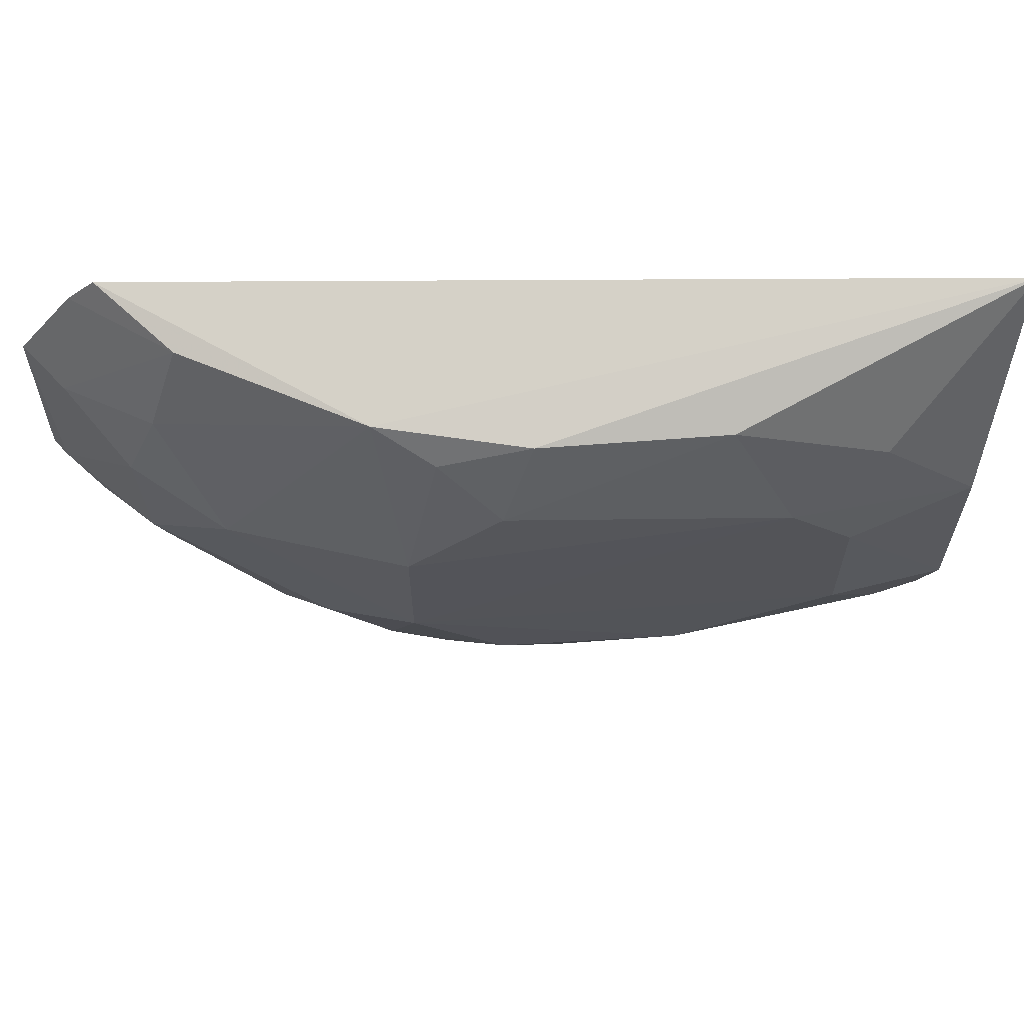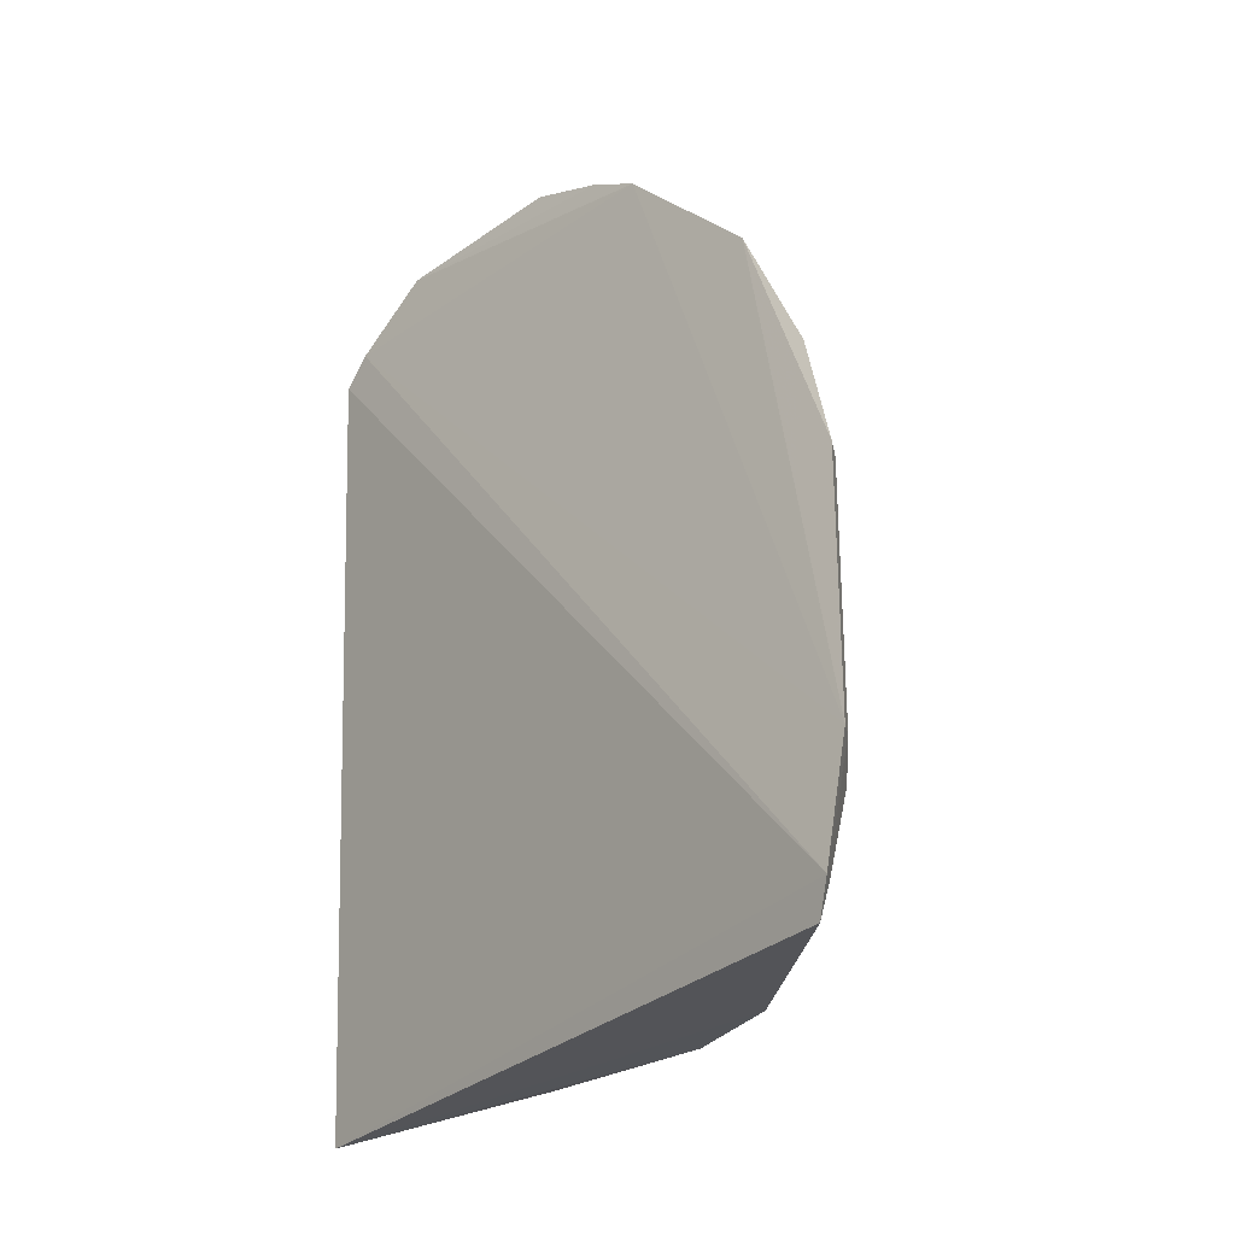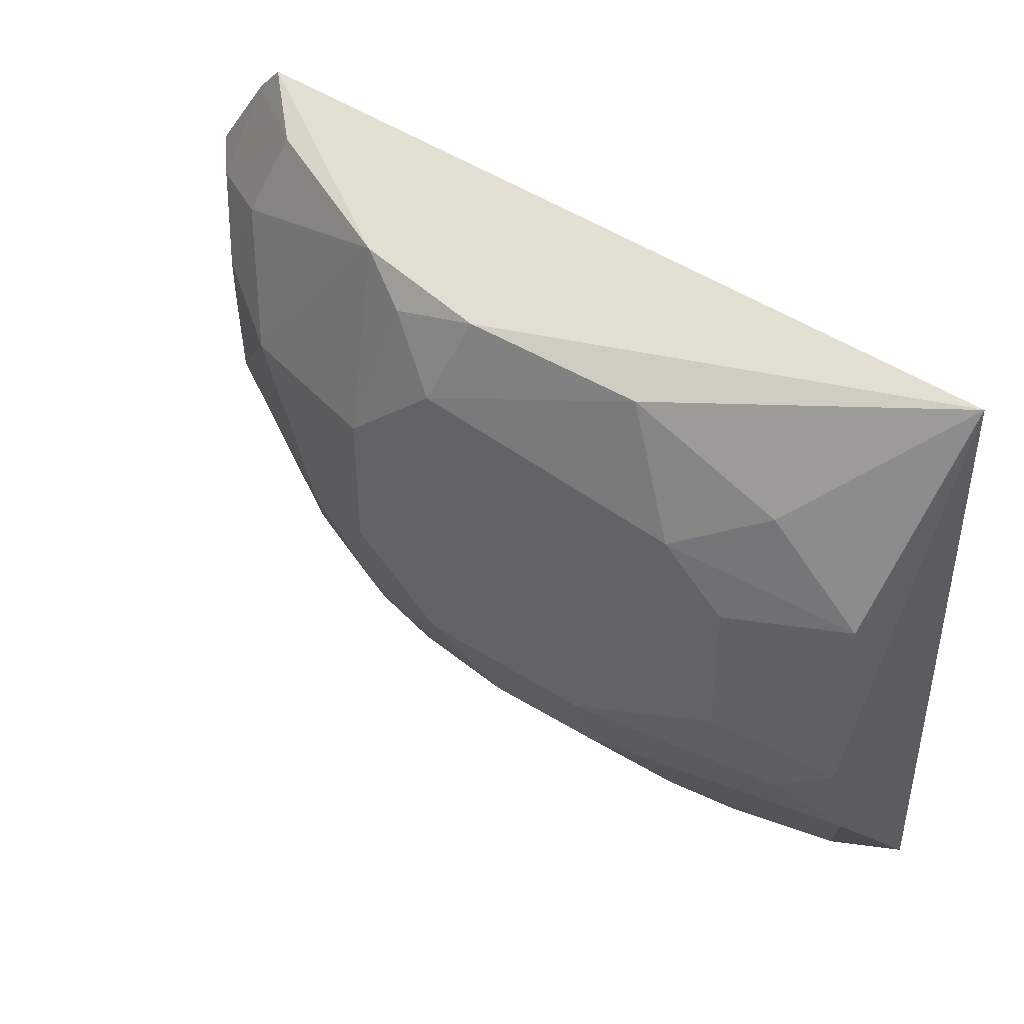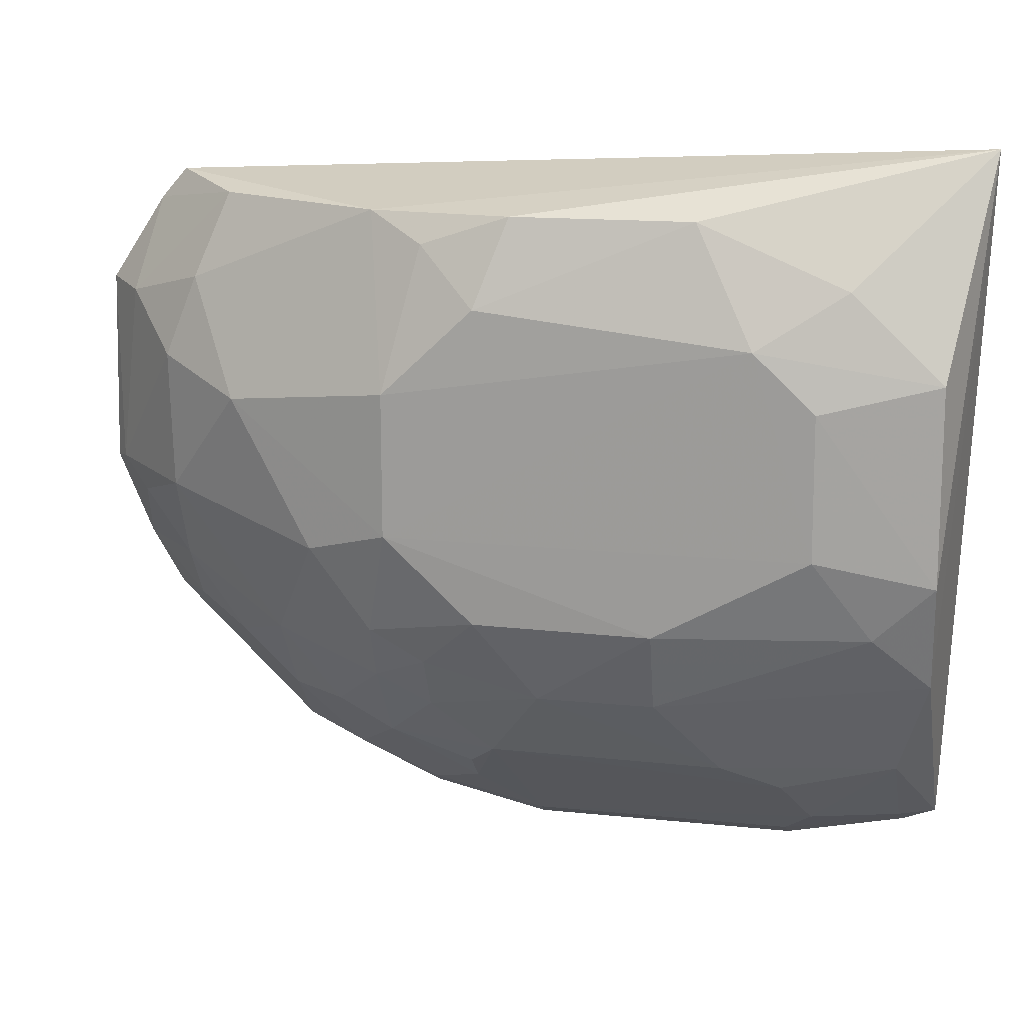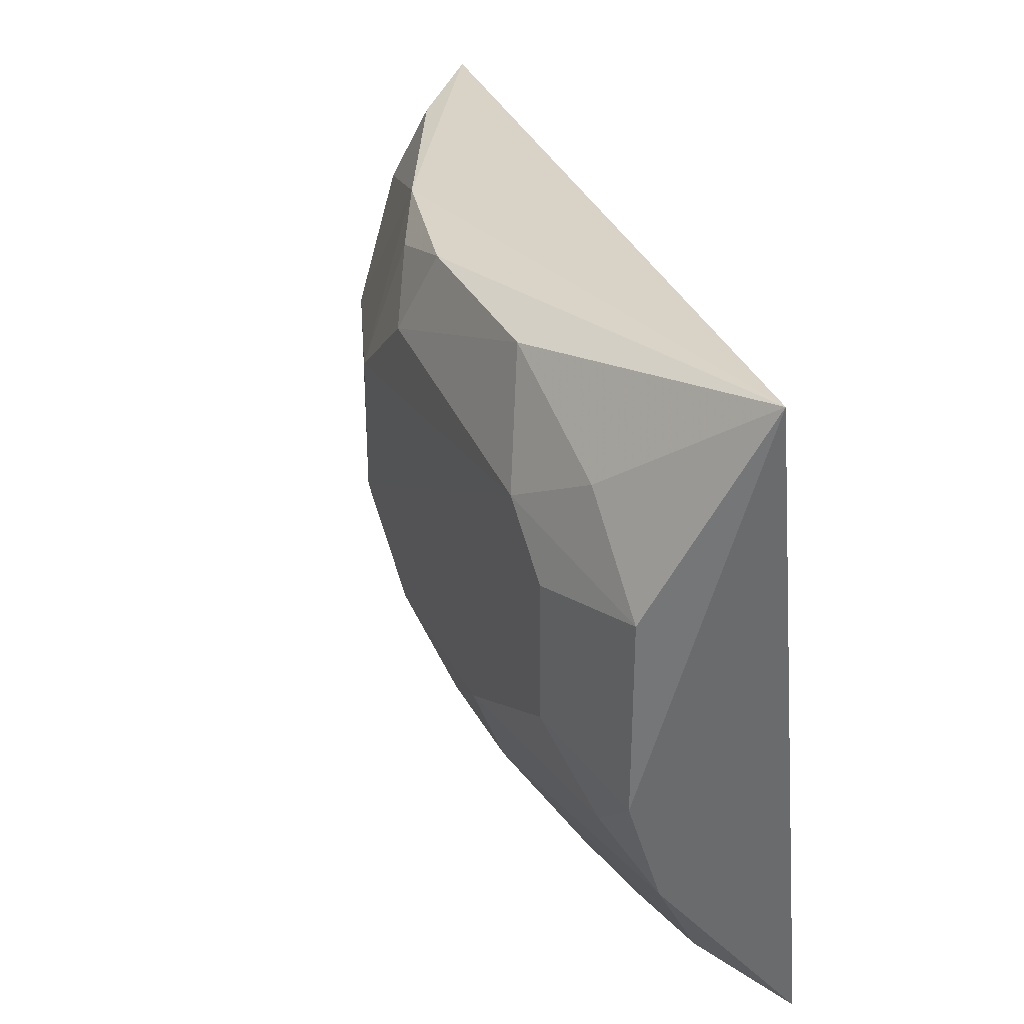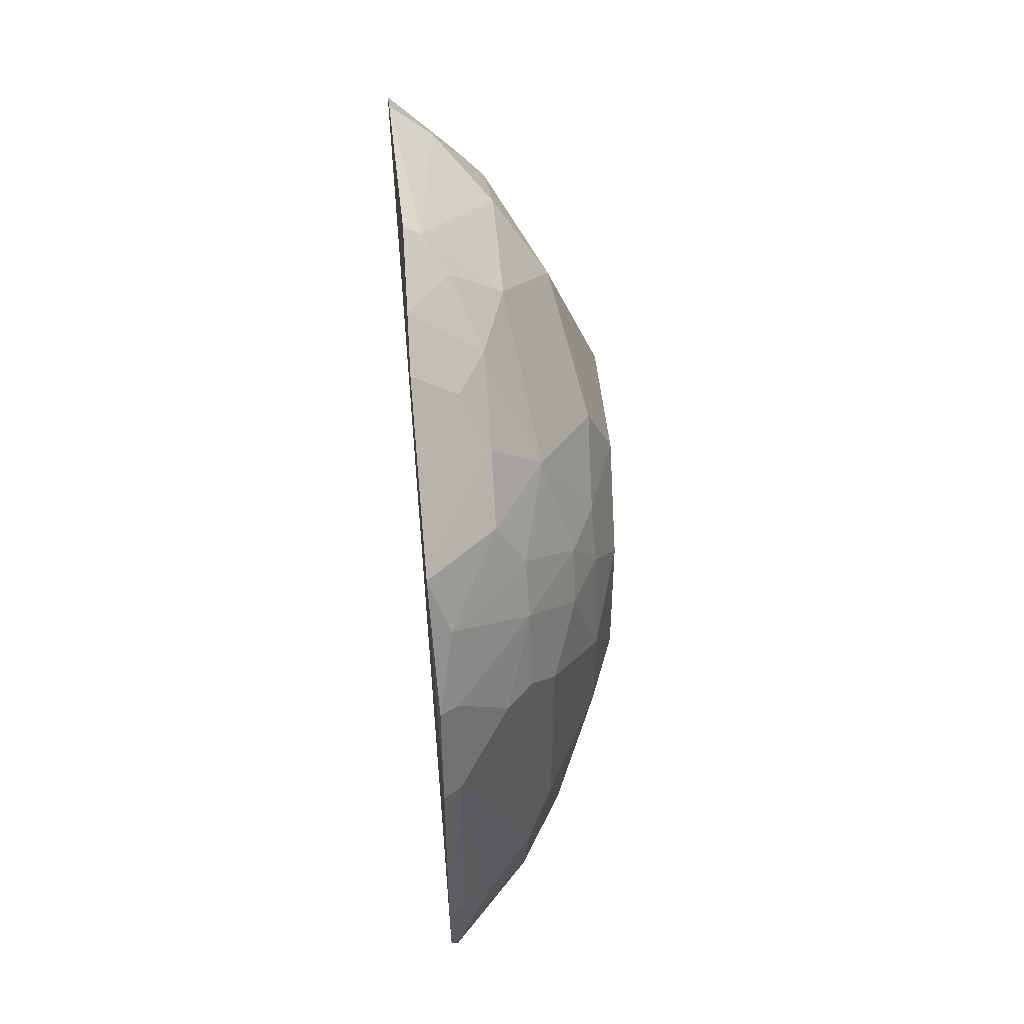
<metadata>
{"format":"obj","ext":"obj","renderer":"f3d","projection":"perspective","resolution":1024,"background":"white","views":[{"elev":65.9,"azim":86.1,"up":"+Y"},{"elev":-28.0,"azim":-44.1,"up":"+Z"},{"elev":45.6,"azim":126.1,"up":"+Y"},{"elev":17.4,"azim":101.9,"up":"+Y"},{"elev":34.2,"azim":155.7,"up":"+Y"},{"elev":50.7,"azim":-5.6,"up":"+Z"}]}
</metadata>
<code>
v 0.1583 -0.2288 -0.009161
v 0.2689 -0.04031 -0.1569
v 0.2538 -0.05425 0.09105
v 0.1587 0.1164 0.1811
v 0.2009 0.1449 -0.2313
v 0.157 -0.08283 0.2091
v 0.2534 -0.1247 -0.02377
v 0.1632 -0.2066 -0.2187
v 0.2532 0.1144 -0.009568
v 0.194 -0.1498 0.1176
v 0.2094 0.02947 0.1772
v 0.1579 -0.2287 -0.1423
v 0.2681 -0.08278 0.005518
v 0.2533 -0.05446 -0.2144
v 0.1586 -0.2151 -0.2019
v 0.2692 0.05892 -0.1262
v 0.2369 0.1124 0.06099
v 0.1565 -0.1829 0.1212
v 0.1947 -0.08041 0.175
v 0.2103 -0.1795 0.01933
v 0.157 0.05779 0.2233
v 0.2095 -0.181 -0.1415
v 0.2687 -0.08305 -0.08183
v 0.2384 -0.1241 0.06213
v 0.2693 0.02996 0.04917
v 0.2361 -0.1103 -0.214
v 0.2529 0.1151 -0.09695
v 0.2527 0.0433 -0.2133
v 0.2076 0.06992 0.1613
v 0.156 -0.1113 0.1932
v 0.1671 -0.03799 0.2192
v 0.2084 -0.03919 0.1761
v 0.1689 -0.2087 0.04766
v 0.1573 0.101 0.1948
v 0.2244 -0.1662 0.004903
v 0.1679 -0.2223 -0.009899
v 0.1815 -0.2083 -0.1554
v 0.2531 -0.1245 -0.08155
v 0.2515 -0.09565 0.06162
v 0.21 -0.1656 0.0618
v 0.2527 -0.1102 0.03392
v 0.2219 -0.1083 0.1175
v 0.2695 -0.04072 0.04919
v 0.2522 0.09959 0.03329
v 0.2383 0.01572 0.1342
v 0.2678 0.07254 0.005029
v 0.2079 -0.1658 -0.1988
v 0.253 -0.08246 -0.1855
v 0.2518 0.08521 -0.1686
v 0.2689 0.03088 -0.156
v 0.1937 0.1109 0.1463
v 0.1791 0.05571 0.2043
v 0.1946 -0.1217 0.1458
v 0.1797 -0.1079 0.1739
v 0.1801 -0.05203 0.2028
v 0.1582 -0.04016 0.226
v 0.1589 -0.2151 0.04971
v 0.1961 -0.1938 0.01913
v 0.1679 -0.2086 -0.2002
v 0.1674 -0.2221 -0.1412
v 0.2236 -0.1668 -0.1118
v 0.2092 -0.1508 0.08995
v 0.238 -0.1378 0.034
v 0.1677 -0.1921 0.0897
f 15 4 5
f 15 5 8
f 17 9 5
f 17 5 4
f 18 12 1
f 23 13 7
f 26 8 5
f 26 5 14
f 27 5 9
f 28 14 5
f 30 6 21
f 30 12 18
f 32 11 31
f 34 15 12
f 34 30 21
f 34 12 30
f 34 4 15
f 36 1 12
f 36 33 1
f 36 22 35
f 37 22 36
f 38 23 7
f 40 20 35
f 41 7 13
f 41 39 24
f 41 13 39
f 42 32 19
f 42 3 32
f 42 39 3
f 42 24 39
f 43 13 23
f 43 23 2
f 43 2 16
f 43 16 25
f 43 39 13
f 43 3 39
f 44 9 17
f 44 17 25
f 45 43 25
f 45 3 43
f 45 32 3
f 45 11 32
f 45 29 11
f 45 25 17
f 45 17 29
f 46 25 16
f 46 44 25
f 46 9 44
f 46 27 9
f 46 16 27
f 47 8 26
f 47 22 37
f 47 26 38
f 48 26 14
f 48 14 2
f 48 2 23
f 48 38 26
f 48 23 38
f 49 27 16
f 49 16 28
f 49 28 5
f 49 5 27
f 50 28 16
f 50 16 2
f 50 2 14
f 50 14 28
f 51 29 17
f 51 17 4
f 51 4 34
f 52 11 29
f 52 31 11
f 52 21 31
f 52 34 21
f 52 51 34
f 52 29 51
f 53 18 10
f 53 42 19
f 53 10 42
f 54 19 6
f 54 6 30
f 54 53 19
f 54 30 18
f 54 18 53
f 55 6 19
f 55 32 31
f 55 19 32
f 56 31 21
f 56 21 6
f 56 55 31
f 56 6 55
f 57 18 1
f 57 1 33
f 58 33 36
f 58 40 33
f 58 20 40
f 58 36 35
f 58 35 20
f 59 15 8
f 59 47 37
f 59 8 47
f 60 12 15
f 60 59 37
f 60 15 59
f 60 37 36
f 60 36 12
f 61 35 22
f 61 47 38
f 61 22 47
f 61 38 7
f 61 7 35
f 62 40 24
f 62 42 10
f 62 24 42
f 63 40 35
f 63 24 40
f 63 41 24
f 63 35 7
f 63 7 41
f 64 10 18
f 64 33 40
f 64 57 33
f 64 18 57
f 64 62 10
f 64 40 62

</code>
